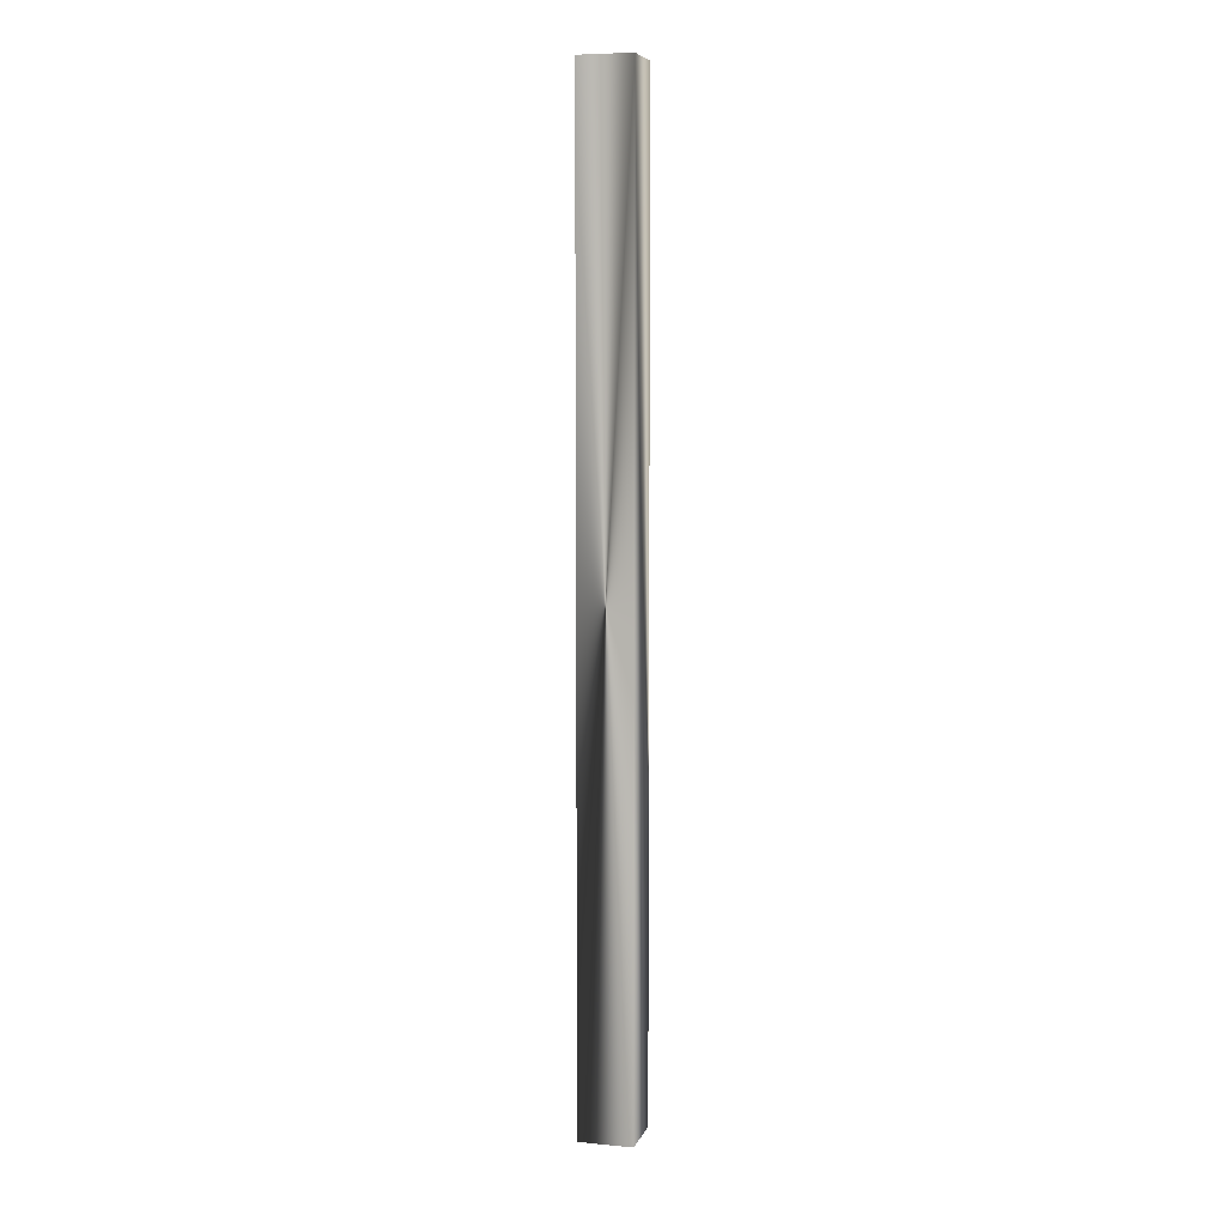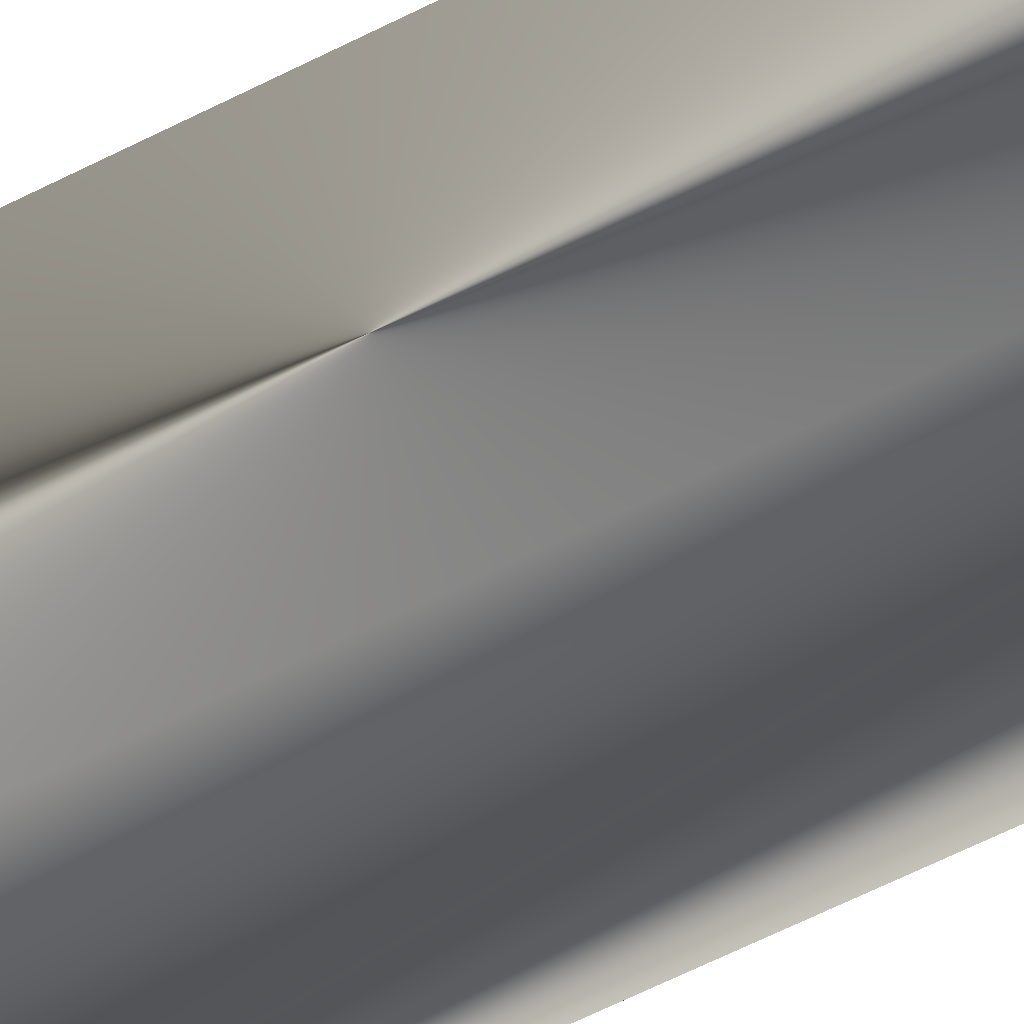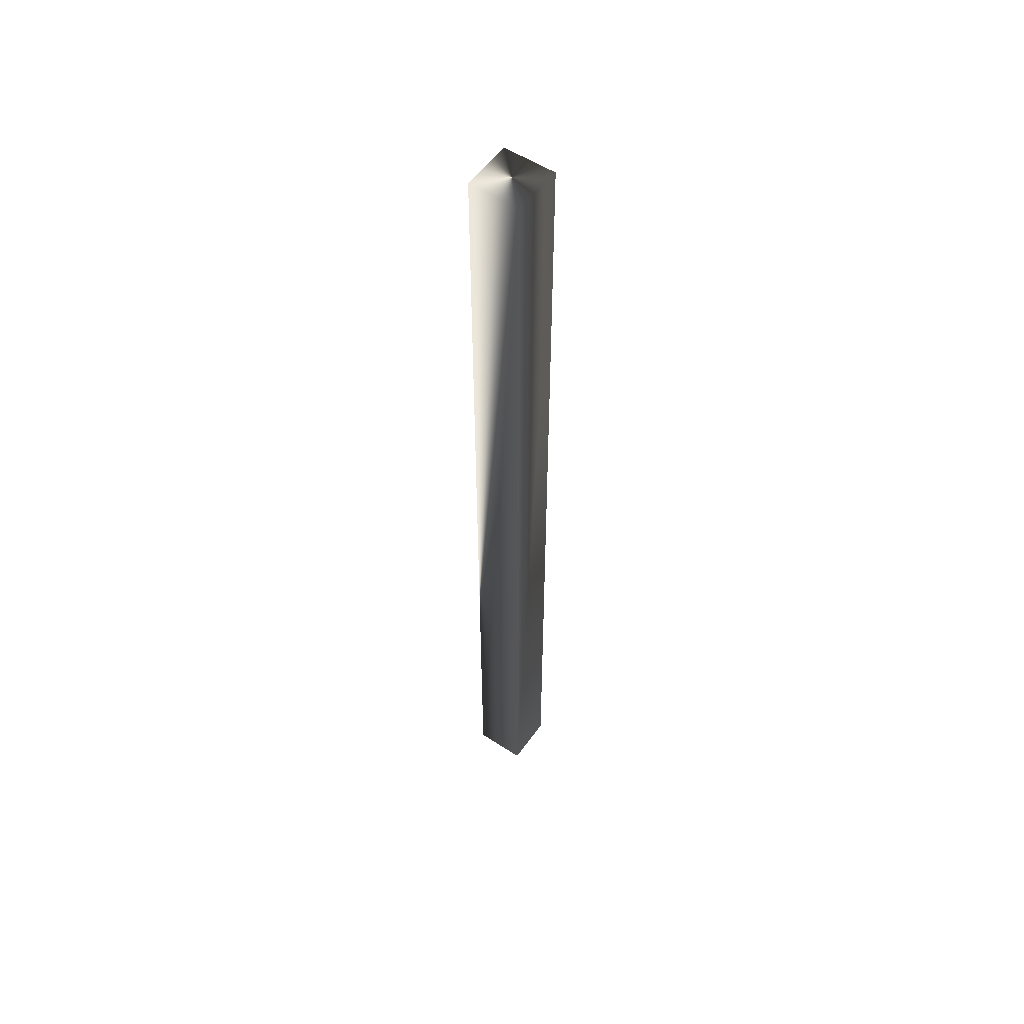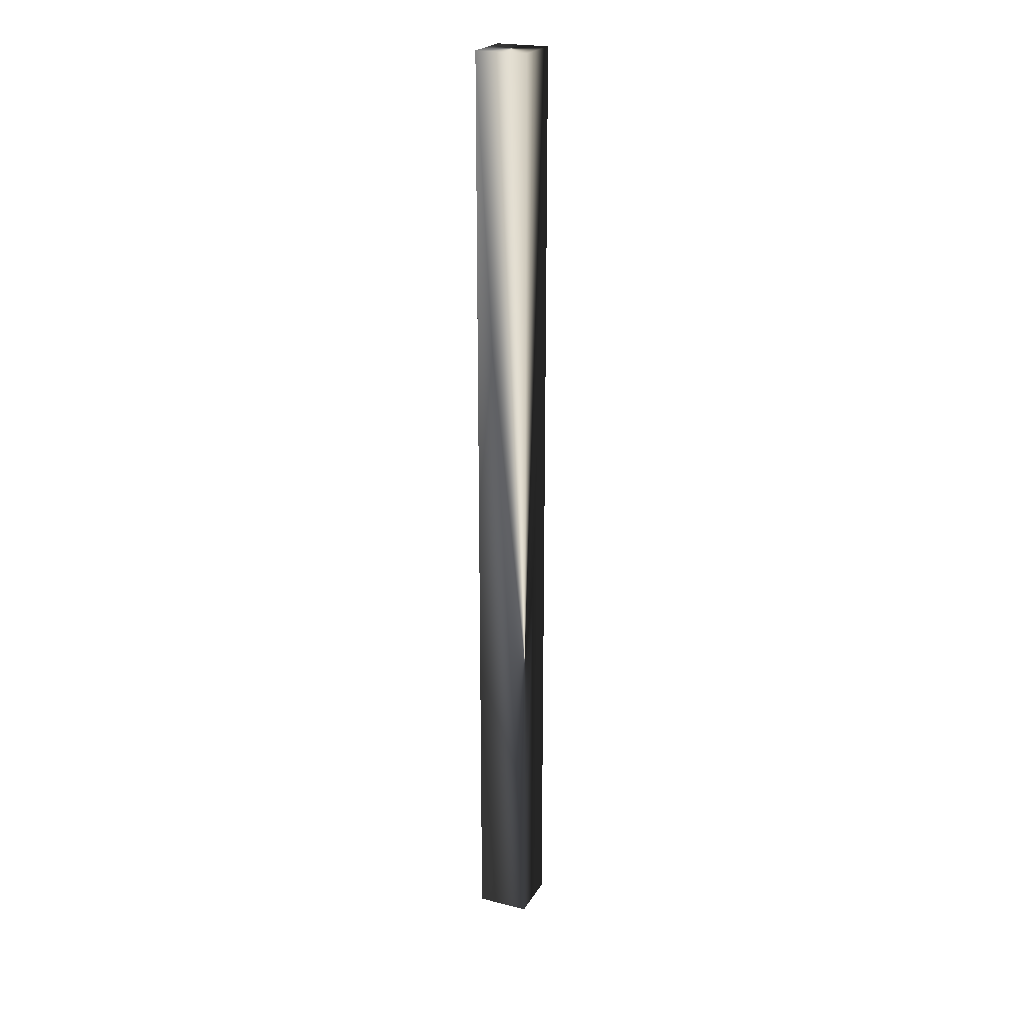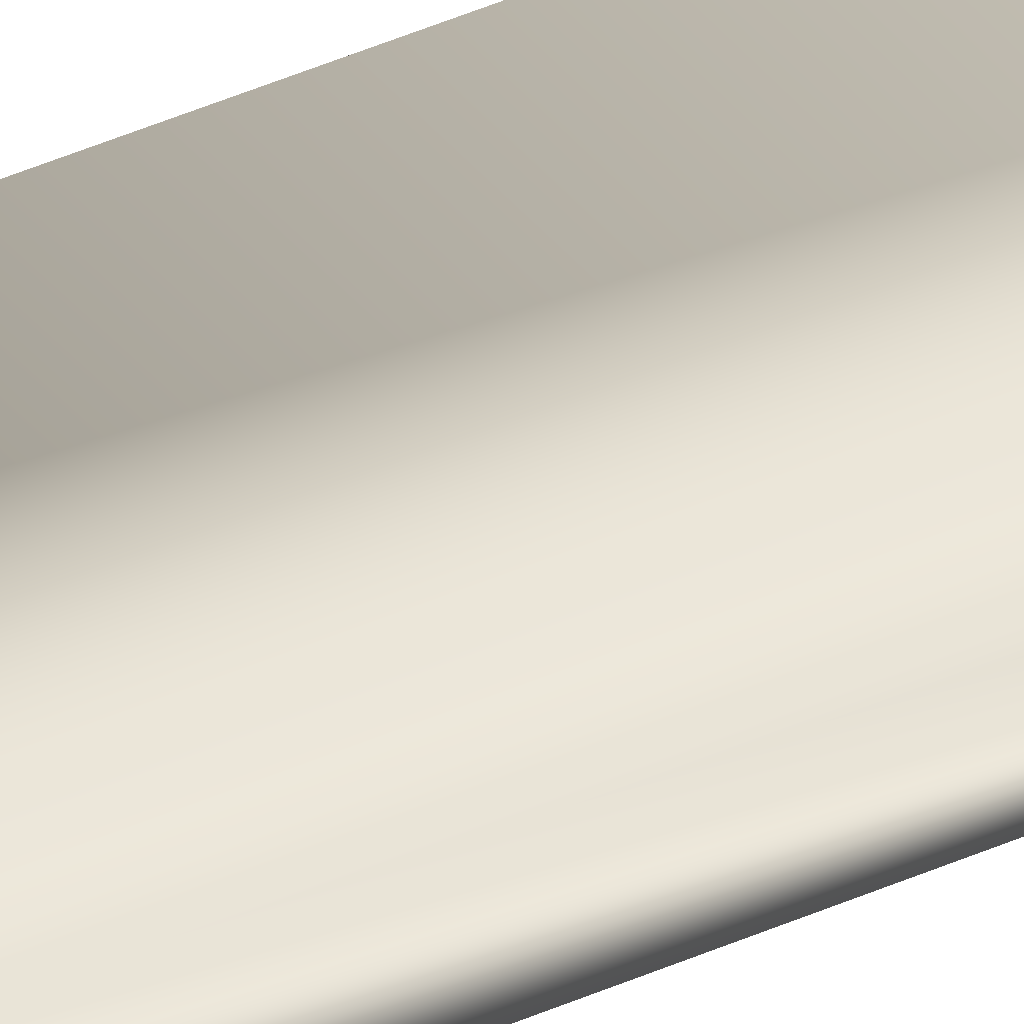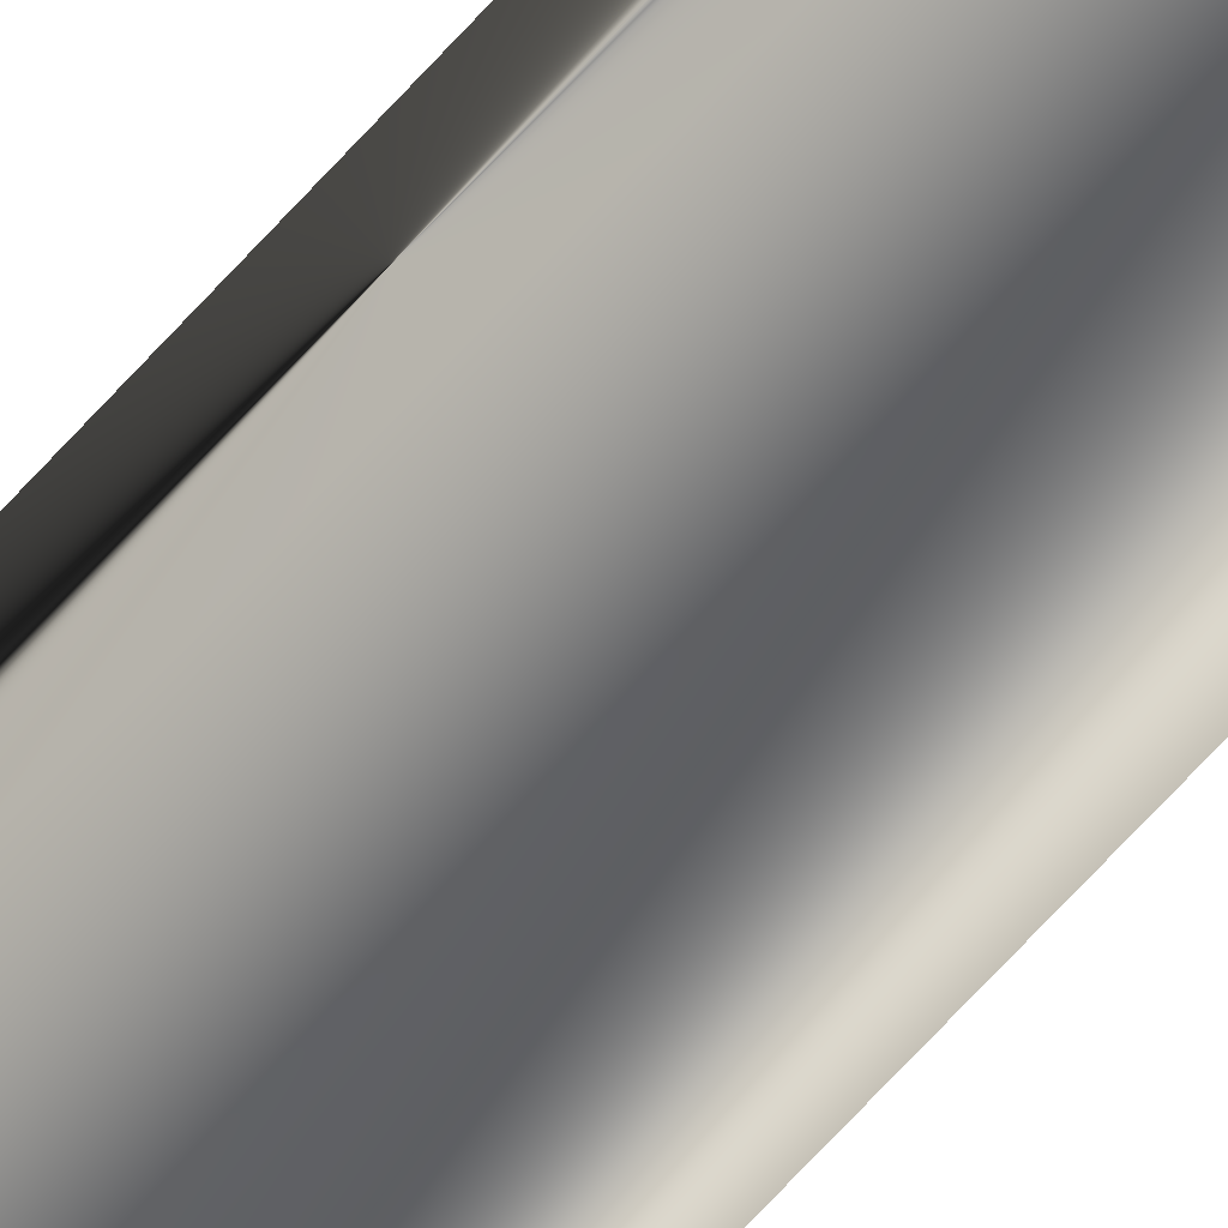
<metadata>
{"format":"obj","ext":"obj","renderer":"f3d","projection":"perspective","resolution":1024,"background":"white","views":[{"elev":7.0,"azim":105.3,"up":"+Y"},{"elev":-32.4,"azim":130.5,"up":"+Z"},{"elev":54.3,"azim":-55.1,"up":"+Y"},{"elev":22.7,"azim":-156.5,"up":"+Y"},{"elev":55.5,"azim":-113.6,"up":"+Z"},{"elev":-67.0,"azim":138.1,"up":"+Z"}]}
</metadata>
<code>
v 0 0 5
v 5 0 5
v 0 91 5
v 5 91 0
v 0 0 0
v 5 91 5
v 5 0 0
v 0 91 0
f 6 1 2
f 1 6 3
f 5 4 7
f 4 5 8
f 5 3 8
f 3 5 1
f 5 2 1
f 2 5 7
f 2 4 6
f 4 2 7
f 4 3 6
f 3 4 8

</code>
